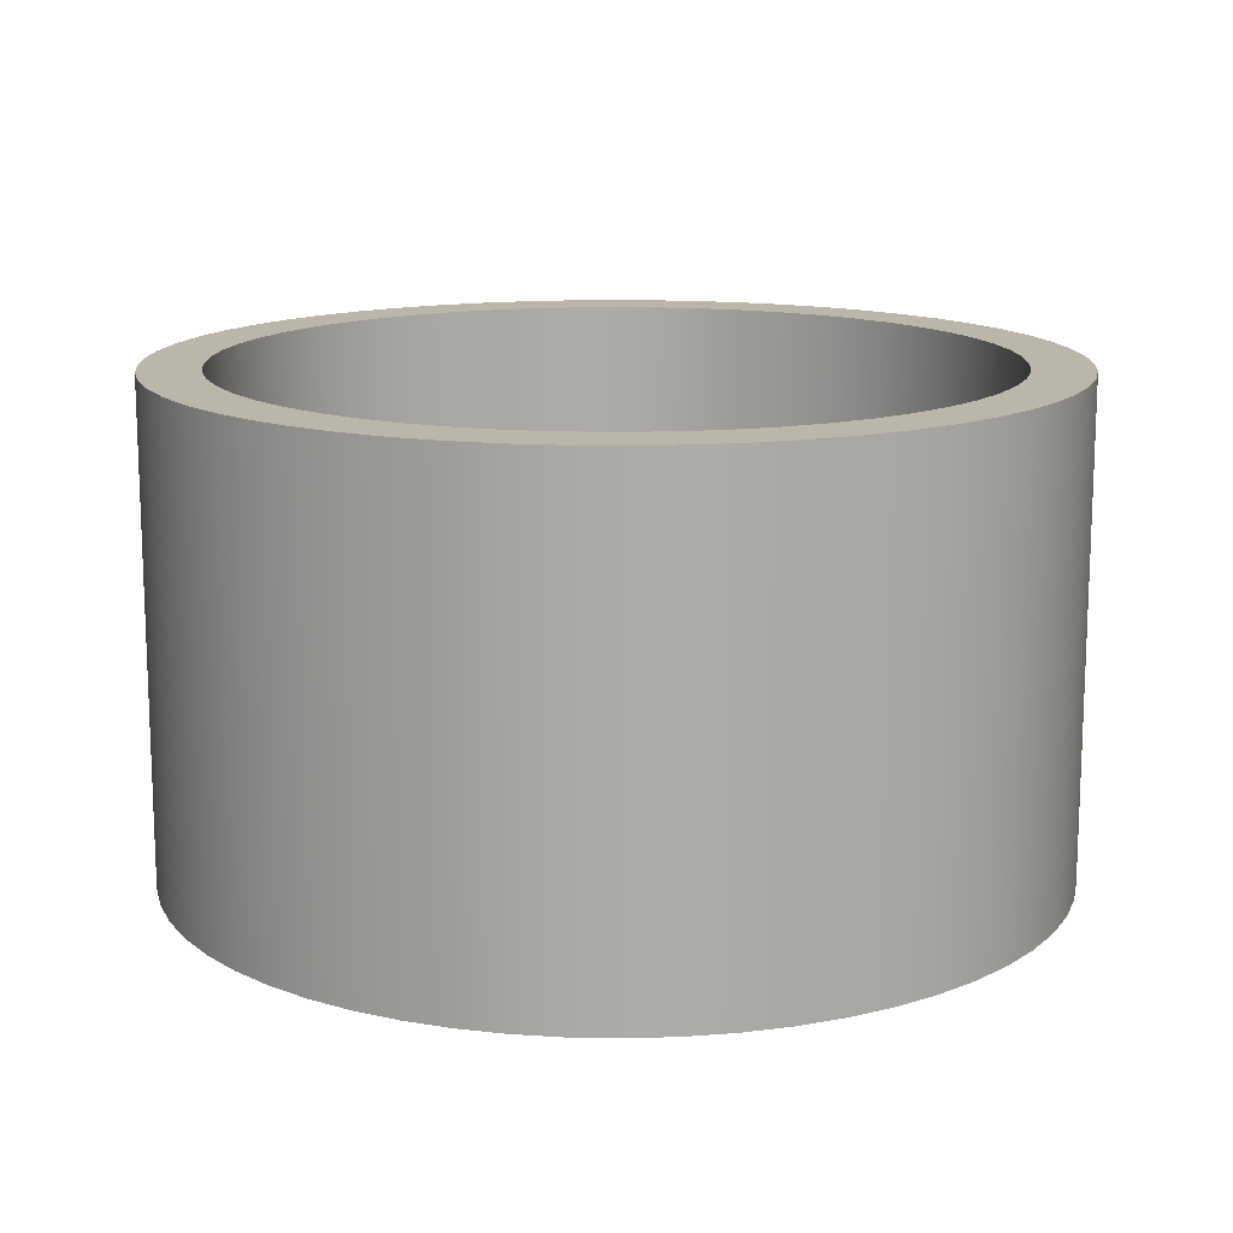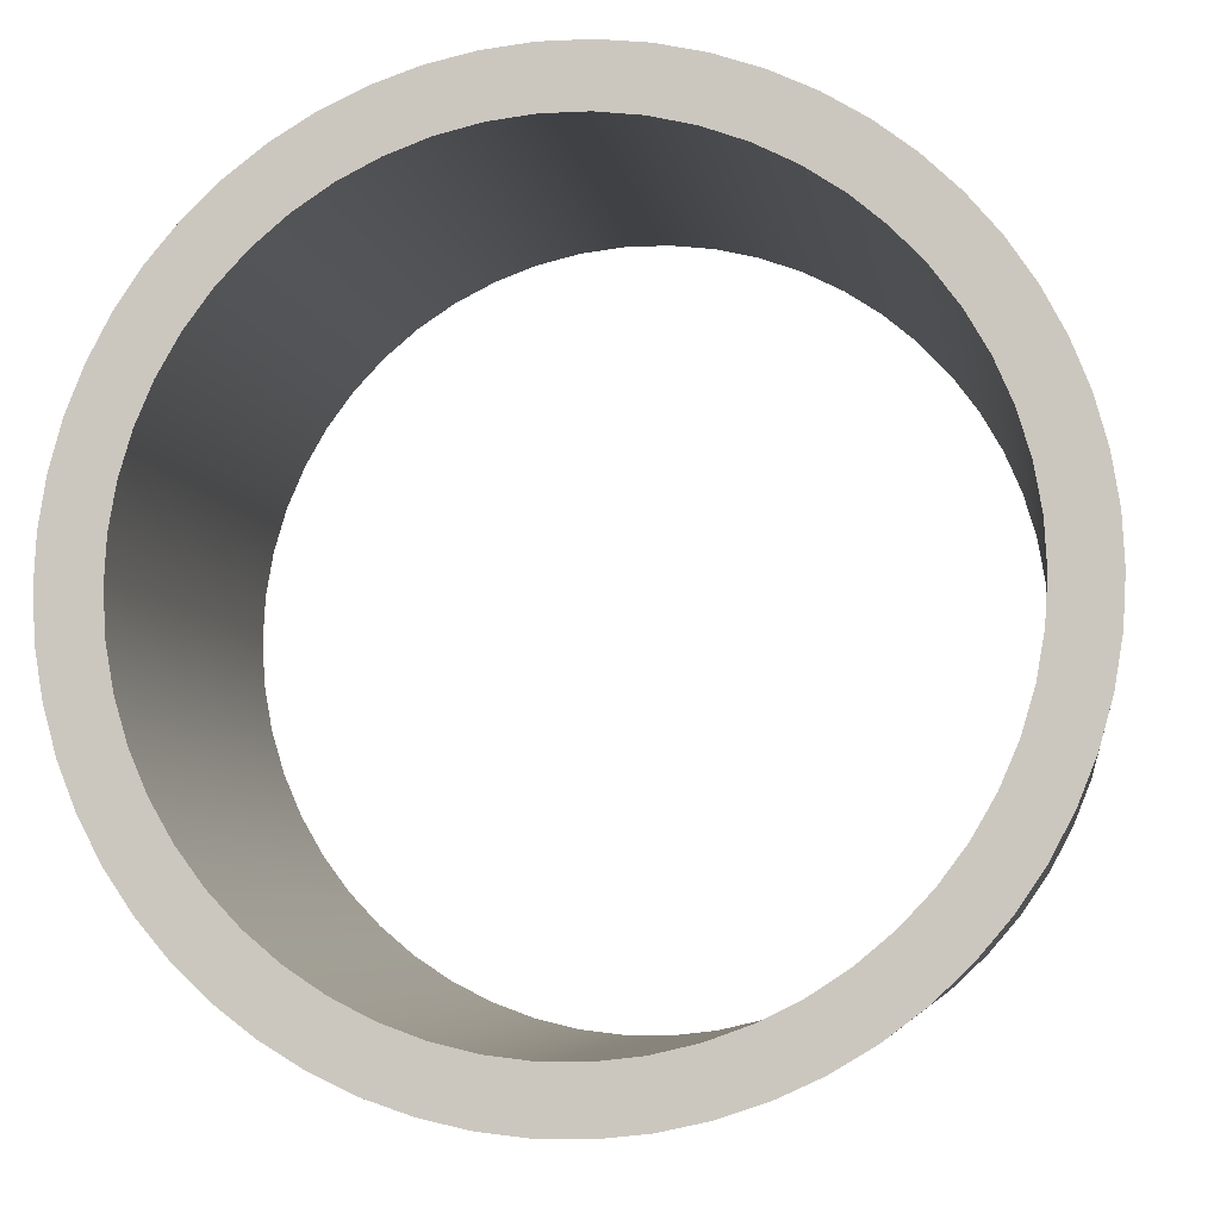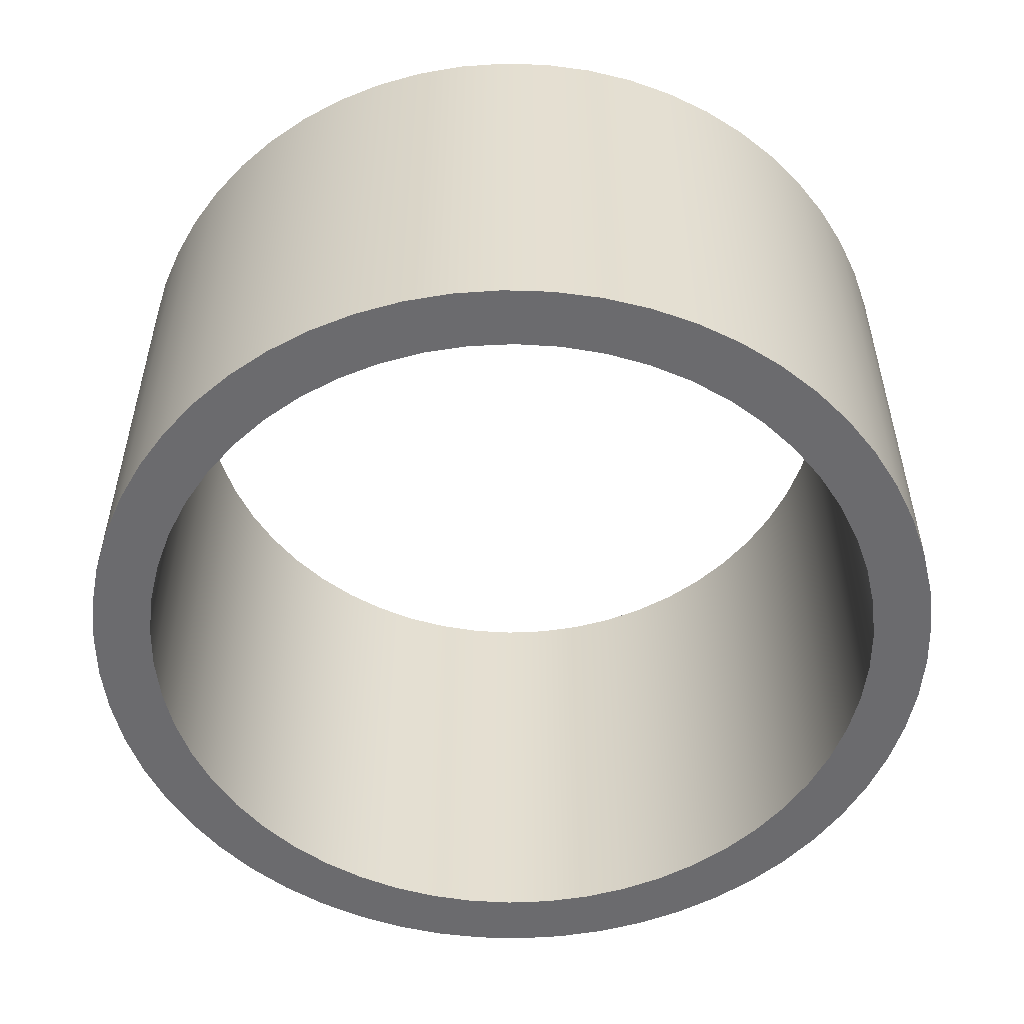
<metadata>
{"format":"obj","ext":"obj","renderer":"f3d","projection":"perspective","resolution":1024,"background":"white","views":[{"elev":13.9,"azim":-10.2,"up":"+Y"},{"elev":-5.8,"azim":8.6,"up":"+Z"},{"elev":-53.5,"azim":22.9,"up":"+Y"}]}
</metadata>
<code>
v -3.5 4.5 4.286e-16
v -3.476 4.5 0.4063
v -3.406 4.5 0.8072
v -3.289 4.5 1.197
v -3.128 4.5 1.571
v -2.924 4.5 1.923
v -2.681 4.5 2.25
v -2.402 4.5 2.546
v -2.09 4.5 2.807
v -1.75 4.5 3.031
v -1.386 4.5 3.214
v -1.004 4.5 3.353
v -0.6078 4.5 3.447
v -0.2035 4.5 3.494
v 0.2035 4.5 3.494
v 0.6078 4.5 3.447
v 1.004 4.5 3.353
v 1.386 4.5 3.214
v 1.75 4.5 3.031
v 2.09 4.5 2.807
v 2.402 4.5 2.546
v 2.681 4.5 2.25
v 2.924 4.5 1.923
v 3.128 4.5 1.571
v 3.289 4.5 1.197
v 3.406 4.5 0.8072
v 3.476 4.5 0.4063
v 3.5 4.5 0
v 3.476 4.5 -0.4063
v 3.406 4.5 -0.8072
v 3.289 4.5 -1.197
v 3.128 4.5 -1.571
v 2.924 4.5 -1.923
v 2.681 4.5 -2.25
v 2.402 4.5 -2.546
v 2.09 4.5 -2.807
v 1.75 4.5 -3.031
v 1.386 4.5 -3.214
v 1.004 4.5 -3.353
v 0.6078 4.5 -3.447
v 0.2035 4.5 -3.494
v -0.2035 4.5 -3.494
v -0.6078 4.5 -3.447
v -1.004 4.5 -3.353
v -1.386 4.5 -3.214
v -1.75 4.5 -3.031
v -2.09 4.5 -2.807
v -2.402 4.5 -2.546
v -2.681 4.5 -2.25
v -2.924 4.5 -1.923
v -3.128 4.5 -1.571
v -3.289 4.5 -1.197
v -3.406 4.5 -0.8072
v -3.476 4.5 -0.4063
v -3.5 0 4.286e-16
v -3.476 0 -0.4063
v -3.406 0 -0.8072
v -3.289 0 -1.197
v -3.128 0 -1.571
v -2.924 0 -1.923
v -2.681 0 -2.25
v -2.402 0 -2.546
v -2.09 0 -2.807
v -1.75 0 -3.031
v -1.386 0 -3.214
v -1.004 0 -3.353
v -0.6078 0 -3.447
v -0.2035 0 -3.494
v 0.2035 0 -3.494
v 0.6078 0 -3.447
v 1.004 0 -3.353
v 1.386 0 -3.214
v 1.75 0 -3.031
v 2.09 0 -2.807
v 2.402 0 -2.546
v 2.681 0 -2.25
v 2.924 0 -1.923
v 3.128 0 -1.571
v 3.289 0 -1.197
v 3.406 0 -0.8072
v 3.476 0 -0.4063
v 3.5 0 0
v 3.476 0 0.4063
v 3.406 0 0.8072
v 3.289 0 1.197
v 3.128 0 1.571
v 2.924 0 1.923
v 2.681 0 2.25
v 2.402 0 2.546
v 2.09 0 2.807
v 1.75 0 3.031
v 1.386 0 3.214
v 1.004 0 3.353
v 0.6078 0 3.447
v 0.2035 0 3.494
v -0.2035 0 3.494
v -0.6078 0 3.447
v -1.004 0 3.353
v -1.386 0 3.214
v -1.75 0 3.031
v -2.09 0 2.807
v -2.402 0 2.546
v -2.681 0 2.25
v -2.924 0 1.923
v -3.128 0 1.571
v -3.289 0 1.197
v -3.406 0 0.8072
v -3.476 0 0.4063
v -3.5 4.5 4.286e-16
v -3.5 0 4.286e-16
v -4.05 4.5 4.96e-16
v -4.026 4.5 -0.4379
v -3.955 4.5 -0.8706
v -3.838 4.5 -1.293
v -3.676 4.5 -1.701
v -3.47 4.5 -2.088
v -3.224 4.5 -2.451
v -2.94 4.5 -2.785
v -2.622 4.5 -3.087
v -2.273 4.5 -3.352
v -1.897 4.5 -3.578
v -1.499 4.5 -3.762
v -1.083 4.5 -3.902
v -0.6552 4.5 -3.997
v -0.2193 4.5 -4.044
v 0.2193 4.5 -4.044
v 0.6552 4.5 -3.997
v 1.083 4.5 -3.902
v 1.499 4.5 -3.762
v 1.897 4.5 -3.578
v 2.273 4.5 -3.352
v 2.622 4.5 -3.087
v 2.94 4.5 -2.785
v 3.224 4.5 -2.451
v 3.47 4.5 -2.088
v 3.676 4.5 -1.701
v 3.838 4.5 -1.293
v 3.955 4.5 -0.8706
v 4.026 4.5 -0.4379
v 4.05 4.5 0
v 4.026 4.5 0.4379
v 3.955 4.5 0.8706
v 3.838 4.5 1.293
v 3.676 4.5 1.701
v 3.47 4.5 2.088
v 3.224 4.5 2.451
v 2.94 4.5 2.785
v 2.622 4.5 3.087
v 2.273 4.5 3.352
v 1.897 4.5 3.578
v 1.499 4.5 3.762
v 1.083 4.5 3.902
v 0.6552 4.5 3.997
v 0.2193 4.5 4.044
v -0.2193 4.5 4.044
v -0.6552 4.5 3.997
v -1.083 4.5 3.902
v -1.499 4.5 3.762
v -1.897 4.5 3.578
v -2.273 4.5 3.352
v -2.622 4.5 3.087
v -2.94 4.5 2.785
v -3.224 4.5 2.451
v -3.47 4.5 2.088
v -3.676 4.5 1.701
v -3.838 4.5 1.293
v -3.955 4.5 0.8706
v -4.026 4.5 0.4379
v -4.05 0 4.96e-16
v -4.026 0 0.4379
v -3.955 0 0.8706
v -3.838 0 1.293
v -3.676 0 1.701
v -3.47 0 2.088
v -3.224 0 2.451
v -2.94 0 2.785
v -2.622 0 3.087
v -2.273 0 3.352
v -1.897 0 3.578
v -1.499 0 3.762
v -1.083 0 3.902
v -0.6552 0 3.997
v -0.2193 0 4.044
v 0.2193 0 4.044
v 0.6552 0 3.997
v 1.083 0 3.902
v 1.499 0 3.762
v 1.897 0 3.578
v 2.273 0 3.352
v 2.622 0 3.087
v 2.94 0 2.785
v 3.224 0 2.451
v 3.47 0 2.088
v 3.676 0 1.701
v 3.838 0 1.293
v 3.955 0 0.8706
v 4.026 0 0.4379
v 4.05 0 0
v 4.026 0 -0.4379
v 3.955 0 -0.8706
v 3.838 0 -1.293
v 3.676 0 -1.701
v 3.47 0 -2.088
v 3.224 0 -2.451
v 2.94 0 -2.785
v 2.622 0 -3.087
v 2.273 0 -3.352
v 1.897 0 -3.578
v 1.499 0 -3.762
v 1.083 0 -3.902
v 0.6552 0 -3.997
v 0.2193 0 -4.044
v -0.2193 0 -4.044
v -0.6552 0 -3.997
v -1.083 0 -3.902
v -1.499 0 -3.762
v -1.897 0 -3.578
v -2.273 0 -3.352
v -2.622 0 -3.087
v -2.94 0 -2.785
v -3.224 0 -2.451
v -3.47 0 -2.088
v -3.676 0 -1.701
v -3.838 0 -1.293
v -3.955 0 -0.8706
v -4.026 0 -0.4379
v -4.05 0 4.96e-16
v -4.05 4.5 4.96e-16
v -3.5 4.5 4.286e-16
v -3.476 4.5 -0.4063
v -3.406 4.5 -0.8072
v -3.289 4.5 -1.197
v -3.128 4.5 -1.571
v -2.924 4.5 -1.923
v -2.681 4.5 -2.25
v -2.402 4.5 -2.546
v -2.09 4.5 -2.807
v -1.75 4.5 -3.031
v -1.386 4.5 -3.214
v -1.004 4.5 -3.353
v -0.6078 4.5 -3.447
v -0.2035 4.5 -3.494
v 0.2035 4.5 -3.494
v 0.6078 4.5 -3.447
v 1.004 4.5 -3.353
v 1.386 4.5 -3.214
v 1.75 4.5 -3.031
v 2.09 4.5 -2.807
v 2.402 4.5 -2.546
v 2.681 4.5 -2.25
v 2.924 4.5 -1.923
v 3.128 4.5 -1.571
v 3.289 4.5 -1.197
v 3.406 4.5 -0.8072
v 3.476 4.5 -0.4063
v 3.5 4.5 0
v 3.476 4.5 0.4063
v 3.406 4.5 0.8072
v 3.289 4.5 1.197
v 3.128 4.5 1.571
v 2.924 4.5 1.923
v 2.681 4.5 2.25
v 2.402 4.5 2.546
v 2.09 4.5 2.807
v 1.75 4.5 3.031
v 1.386 4.5 3.214
v 1.004 4.5 3.353
v 0.6078 4.5 3.447
v 0.2035 4.5 3.494
v -0.2035 4.5 3.494
v -0.6078 4.5 3.447
v -1.004 4.5 3.353
v -1.386 4.5 3.214
v -1.75 4.5 3.031
v -2.09 4.5 2.807
v -2.402 4.5 2.546
v -2.681 4.5 2.25
v -2.924 4.5 1.923
v -3.128 4.5 1.571
v -3.289 4.5 1.197
v -3.406 4.5 0.8072
v -3.476 4.5 0.4063
v -4.05 4.5 4.96e-16
v -4.026 4.5 0.4379
v -3.955 4.5 0.8706
v -3.838 4.5 1.293
v -3.676 4.5 1.701
v -3.47 4.5 2.088
v -3.224 4.5 2.451
v -2.94 4.5 2.785
v -2.622 4.5 3.087
v -2.273 4.5 3.352
v -1.897 4.5 3.578
v -1.499 4.5 3.762
v -1.083 4.5 3.902
v -0.6552 4.5 3.997
v -0.2193 4.5 4.044
v 0.2193 4.5 4.044
v 0.6552 4.5 3.997
v 1.083 4.5 3.902
v 1.499 4.5 3.762
v 1.897 4.5 3.578
v 2.273 4.5 3.352
v 2.622 4.5 3.087
v 2.94 4.5 2.785
v 3.224 4.5 2.451
v 3.47 4.5 2.088
v 3.676 4.5 1.701
v 3.838 4.5 1.293
v 3.955 4.5 0.8706
v 4.026 4.5 0.4379
v 4.05 4.5 0
v 4.026 4.5 -0.4379
v 3.955 4.5 -0.8706
v 3.838 4.5 -1.293
v 3.676 4.5 -1.701
v 3.47 4.5 -2.088
v 3.224 4.5 -2.451
v 2.94 4.5 -2.785
v 2.622 4.5 -3.087
v 2.273 4.5 -3.352
v 1.897 4.5 -3.578
v 1.499 4.5 -3.762
v 1.083 4.5 -3.902
v 0.6552 4.5 -3.997
v 0.2193 4.5 -4.044
v -0.2193 4.5 -4.044
v -0.6552 4.5 -3.997
v -1.083 4.5 -3.902
v -1.499 4.5 -3.762
v -1.897 4.5 -3.578
v -2.273 4.5 -3.352
v -2.622 4.5 -3.087
v -2.94 4.5 -2.785
v -3.224 4.5 -2.451
v -3.47 4.5 -2.088
v -3.676 4.5 -1.701
v -3.838 4.5 -1.293
v -3.955 4.5 -0.8706
v -4.026 4.5 -0.4379
v -3.5 0 4.286e-16
v -3.476 0 0.4063
v -3.406 0 0.8072
v -3.289 0 1.197
v -3.128 0 1.571
v -2.924 0 1.923
v -2.681 0 2.25
v -2.402 0 2.546
v -2.09 0 2.807
v -1.75 0 3.031
v -1.386 0 3.214
v -1.004 0 3.353
v -0.6078 0 3.447
v -0.2035 0 3.494
v 0.2035 0 3.494
v 0.6078 0 3.447
v 1.004 0 3.353
v 1.386 0 3.214
v 1.75 0 3.031
v 2.09 0 2.807
v 2.402 0 2.546
v 2.681 0 2.25
v 2.924 0 1.923
v 3.128 0 1.571
v 3.289 0 1.197
v 3.406 0 0.8072
v 3.476 0 0.4063
v 3.5 0 0
v 3.476 0 -0.4063
v 3.406 0 -0.8072
v 3.289 0 -1.197
v 3.128 0 -1.571
v 2.924 0 -1.923
v 2.681 0 -2.25
v 2.402 0 -2.546
v 2.09 0 -2.807
v 1.75 0 -3.031
v 1.386 0 -3.214
v 1.004 0 -3.353
v 0.6078 0 -3.447
v 0.2035 0 -3.494
v -0.2035 0 -3.494
v -0.6078 0 -3.447
v -1.004 0 -3.353
v -1.386 0 -3.214
v -1.75 0 -3.031
v -2.09 0 -2.807
v -2.402 0 -2.546
v -2.681 0 -2.25
v -2.924 0 -1.923
v -3.128 0 -1.571
v -3.289 0 -1.197
v -3.406 0 -0.8072
v -3.476 0 -0.4063
v -4.05 0 4.96e-16
v -4.026 0 -0.4379
v -3.955 0 -0.8706
v -3.838 0 -1.293
v -3.676 0 -1.701
v -3.47 0 -2.088
v -3.224 0 -2.451
v -2.94 0 -2.785
v -2.622 0 -3.087
v -2.273 0 -3.352
v -1.897 0 -3.578
v -1.499 0 -3.762
v -1.083 0 -3.902
v -0.6552 0 -3.997
v -0.2193 0 -4.044
v 0.2193 0 -4.044
v 0.6552 0 -3.997
v 1.083 0 -3.902
v 1.499 0 -3.762
v 1.897 0 -3.578
v 2.273 0 -3.352
v 2.622 0 -3.087
v 2.94 0 -2.785
v 3.224 0 -2.451
v 3.47 0 -2.088
v 3.676 0 -1.701
v 3.838 0 -1.293
v 3.955 0 -0.8706
v 4.026 0 -0.4379
v 4.05 0 0
v 4.026 0 0.4379
v 3.955 0 0.8706
v 3.838 0 1.293
v 3.676 0 1.701
v 3.47 0 2.088
v 3.224 0 2.451
v 2.94 0 2.785
v 2.622 0 3.087
v 2.273 0 3.352
v 1.897 0 3.578
v 1.499 0 3.762
v 1.083 0 3.902
v 0.6552 0 3.997
v 0.2193 0 4.044
v -0.2193 0 4.044
v -0.6552 0 3.997
v -1.083 0 3.902
v -1.499 0 3.762
v -1.897 0 3.578
v -2.273 0 3.352
v -2.622 0 3.087
v -2.94 0 2.785
v -3.224 0 2.451
v -3.47 0 2.088
v -3.676 0 1.701
v -3.838 0 1.293
v -3.955 0 0.8706
v -4.026 0 0.4379
g 66e82a9e-e2ff-11ea-bf28-54bf646e7e1f
f 2 108 1
f 1 108 110
f 109 55 54
f 54 55 56
f 54 56 53
f 53 56 57
f 53 57 52
f 52 57 58
f 52 58 51
f 51 58 59
f 51 59 50
f 50 59 60
f 50 60 49
f 49 60 61
f 49 61 48
f 48 61 62
f 48 62 47
f 47 62 63
f 47 63 46
f 46 63 64
f 46 64 45
f 45 64 65
f 45 65 44
f 44 65 66
f 44 66 43
f 43 66 67
f 43 67 42
f 42 67 68
f 42 68 41
f 41 68 69
f 41 69 40
f 40 69 70
f 40 70 39
f 39 70 71
f 39 71 38
f 38 71 72
f 38 72 37
f 37 72 73
f 37 73 36
f 36 73 74
f 36 74 35
f 35 74 75
f 35 75 34
f 34 75 76
f 34 76 33
f 33 76 77
f 33 77 32
f 32 77 78
f 32 78 31
f 31 78 79
f 31 79 30
f 30 79 80
f 30 80 29
f 29 80 81
f 29 81 28
f 28 81 82
f 28 82 27
f 27 82 83
f 27 83 26
f 26 83 84
f 26 84 25
f 25 84 85
f 25 85 24
f 24 85 86
f 24 86 23
f 23 86 87
f 23 87 22
f 22 87 88
f 22 88 21
f 21 88 89
f 21 89 20
f 20 89 90
f 20 90 19
f 19 90 91
f 19 91 18
f 18 91 92
f 18 92 17
f 17 92 93
f 17 93 16
f 16 93 94
f 16 94 15
f 15 94 95
f 15 95 14
f 14 95 96
f 14 96 13
f 13 96 97
f 13 97 12
f 12 97 98
f 12 98 11
f 11 98 99
f 11 99 10
f 10 99 100
f 10 100 9
f 9 100 101
f 9 101 8
f 8 101 102
f 8 102 7
f 7 102 103
f 7 103 6
f 6 103 104
f 6 104 5
f 5 104 105
f 5 105 4
f 4 105 106
f 4 106 3
f 3 106 107
f 3 107 2
f 2 107 108
g 66e89f9e-e2ff-11ea-bec5-54bf646e7e1f
f 112 226 111
f 111 226 227
f 228 169 168
f 168 169 170
f 168 170 167
f 167 170 171
f 167 171 166
f 166 171 172
f 166 172 165
f 165 172 173
f 165 173 164
f 164 173 174
f 164 174 163
f 163 174 175
f 163 175 162
f 162 175 176
f 162 176 161
f 161 176 177
f 161 177 160
f 160 177 178
f 160 178 159
f 159 178 179
f 159 179 158
f 158 179 180
f 158 180 157
f 157 180 181
f 157 181 156
f 156 181 182
f 156 182 155
f 155 182 183
f 155 183 154
f 154 183 184
f 154 184 153
f 153 184 185
f 153 185 152
f 152 185 186
f 152 186 151
f 151 186 187
f 151 187 150
f 150 187 188
f 150 188 149
f 149 188 189
f 149 189 148
f 148 189 190
f 148 190 147
f 147 190 191
f 147 191 146
f 146 191 192
f 146 192 145
f 145 192 193
f 145 193 144
f 144 193 194
f 144 194 143
f 143 194 195
f 143 195 142
f 142 195 196
f 142 196 141
f 141 196 197
f 141 197 140
f 140 197 198
f 140 198 139
f 139 198 199
f 139 199 138
f 138 199 200
f 138 200 137
f 137 200 201
f 137 201 136
f 136 201 202
f 136 202 135
f 135 202 203
f 135 203 134
f 134 203 204
f 134 204 133
f 133 204 205
f 133 205 132
f 132 205 206
f 132 206 131
f 131 206 207
f 131 207 130
f 130 207 208
f 130 208 129
f 129 208 209
f 129 209 128
f 128 209 210
f 128 210 127
f 127 210 211
f 127 211 126
f 126 211 212
f 126 212 125
f 125 212 213
f 125 213 124
f 124 213 214
f 124 214 123
f 123 214 215
f 123 215 122
f 122 215 216
f 122 216 121
f 121 216 217
f 121 217 120
f 120 217 218
f 120 218 119
f 119 218 219
f 119 219 118
f 118 219 220
f 118 220 117
f 117 220 221
f 117 221 116
f 116 221 222
f 116 222 115
f 115 222 223
f 115 223 114
f 114 223 224
f 114 224 113
f 113 224 225
f 113 225 112
f 112 225 226
g 66e91508-e2ff-11ea-ac33-54bf646e7e1f
f 230 340 229
f 229 340 283
f 229 283 284
f 340 230 339
f 339 230 231
f 339 231 338
f 338 231 232
f 338 232 337
f 337 232 233
f 337 233 336
f 336 233 234
f 336 234 335
f 335 234 235
f 335 235 334
f 334 235 236
f 334 236 333
f 333 236 237
f 333 237 332
f 332 237 238
f 332 238 331
f 331 238 239
f 331 239 330
f 330 239 240
f 330 240 329
f 329 240 241
f 329 241 328
f 328 241 242
f 328 242 327
f 327 242 243
f 327 243 326
f 326 243 325
f 325 243 244
f 325 244 324
f 324 244 245
f 324 245 323
f 323 245 246
f 323 246 322
f 322 246 247
f 322 247 321
f 321 247 248
f 321 248 320
f 320 248 249
f 320 249 319
f 319 249 250
f 319 250 318
f 318 250 251
f 318 251 317
f 317 251 252
f 317 252 316
f 316 252 253
f 316 253 315
f 315 253 254
f 315 254 314
f 314 254 255
f 314 255 313
f 313 255 256
f 313 256 312
f 312 256 311
f 311 256 257
f 311 257 310
f 310 257 258
f 310 258 309
f 309 258 259
f 309 259 308
f 308 259 260
f 308 260 307
f 307 260 261
f 307 261 306
f 306 261 262
f 306 262 305
f 305 262 263
f 305 263 304
f 304 263 264
f 304 264 303
f 303 264 265
f 303 265 302
f 302 265 266
f 302 266 301
f 301 266 267
f 301 267 300
f 300 267 268
f 300 268 299
f 299 268 269
f 299 269 298
f 298 269 270
f 298 270 297
f 297 270 296
f 296 270 271
f 296 271 295
f 295 271 272
f 295 272 294
f 294 272 273
f 294 273 293
f 293 273 274
f 293 274 292
f 292 274 275
f 292 275 291
f 291 275 276
f 291 276 290
f 290 276 277
f 290 277 289
f 289 277 278
f 289 278 288
f 288 278 279
f 288 279 287
f 287 279 280
f 287 280 286
f 286 280 281
f 286 281 285
f 285 281 282
f 285 282 284
f 284 282 229
g 66e98a1a-e2ff-11ea-93a8-54bf646e7e1f
f 342 452 341
f 341 452 395
f 341 395 396
f 452 342 451
f 451 342 343
f 451 343 450
f 450 343 344
f 450 344 449
f 449 344 345
f 449 345 448
f 448 345 346
f 448 346 447
f 447 346 347
f 447 347 446
f 446 347 348
f 446 348 445
f 445 348 349
f 445 349 444
f 444 349 350
f 444 350 443
f 443 350 351
f 443 351 442
f 442 351 352
f 442 352 441
f 441 352 353
f 441 353 440
f 440 353 354
f 440 354 439
f 439 354 355
f 439 355 438
f 438 355 437
f 437 355 356
f 437 356 436
f 436 356 357
f 436 357 435
f 435 357 358
f 435 358 434
f 434 358 359
f 434 359 433
f 433 359 360
f 433 360 432
f 432 360 361
f 432 361 431
f 431 361 362
f 431 362 430
f 430 362 363
f 430 363 429
f 429 363 364
f 429 364 428
f 428 364 365
f 428 365 427
f 427 365 366
f 427 366 426
f 426 366 367
f 426 367 425
f 425 367 368
f 425 368 424
f 424 368 423
f 423 368 369
f 423 369 422
f 422 369 370
f 422 370 421
f 421 370 371
f 421 371 420
f 420 371 372
f 420 372 419
f 419 372 373
f 419 373 418
f 418 373 374
f 418 374 417
f 417 374 375
f 417 375 416
f 416 375 376
f 416 376 415
f 415 376 377
f 415 377 414
f 414 377 378
f 414 378 413
f 413 378 379
f 413 379 412
f 412 379 380
f 412 380 411
f 411 380 381
f 411 381 410
f 410 381 382
f 410 382 409
f 409 382 408
f 408 382 383
f 408 383 407
f 407 383 384
f 407 384 406
f 406 384 385
f 406 385 405
f 405 385 386
f 405 386 404
f 404 386 387
f 404 387 403
f 403 387 388
f 403 388 402
f 402 388 389
f 402 389 401
f 401 389 390
f 401 390 400
f 400 390 391
f 400 391 399
f 399 391 392
f 399 392 398
f 398 392 393
f 398 393 397
f 397 393 394
f 397 394 396
f 396 394 341

</code>
